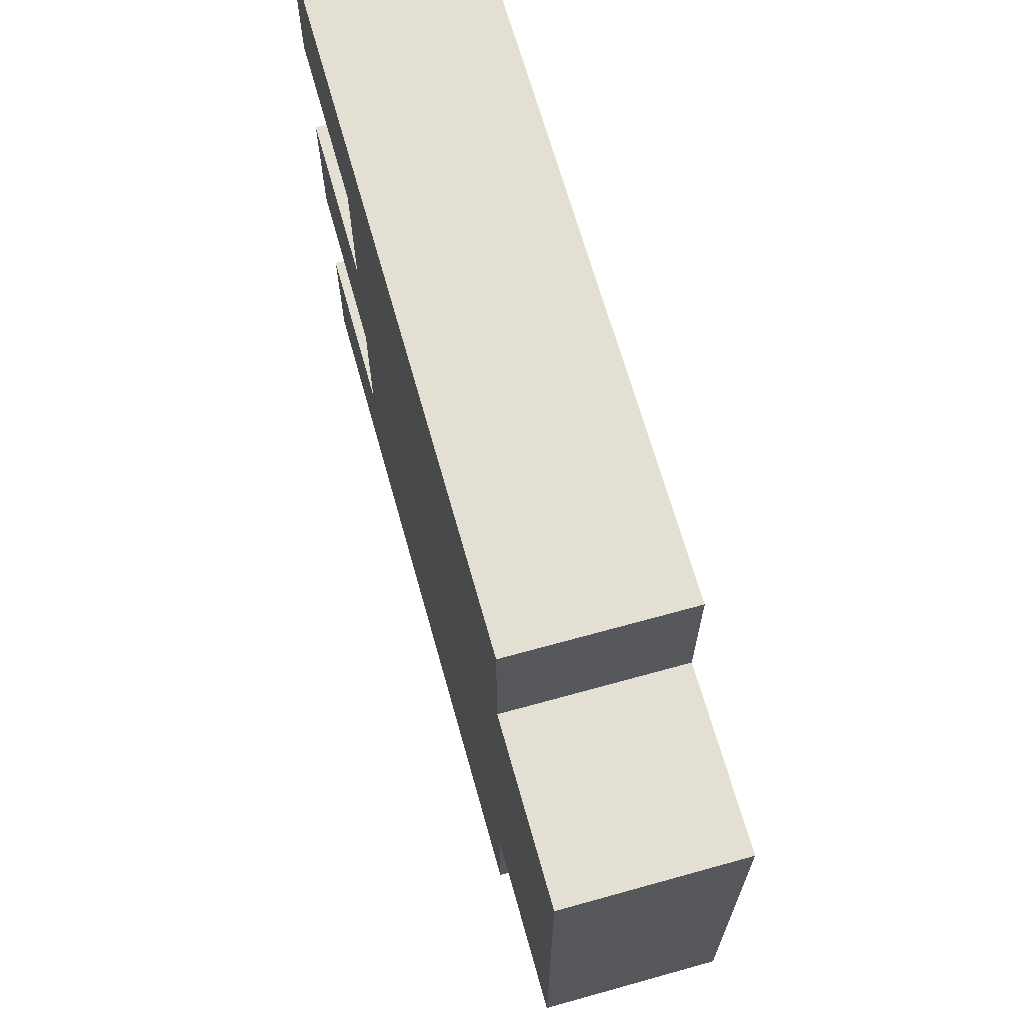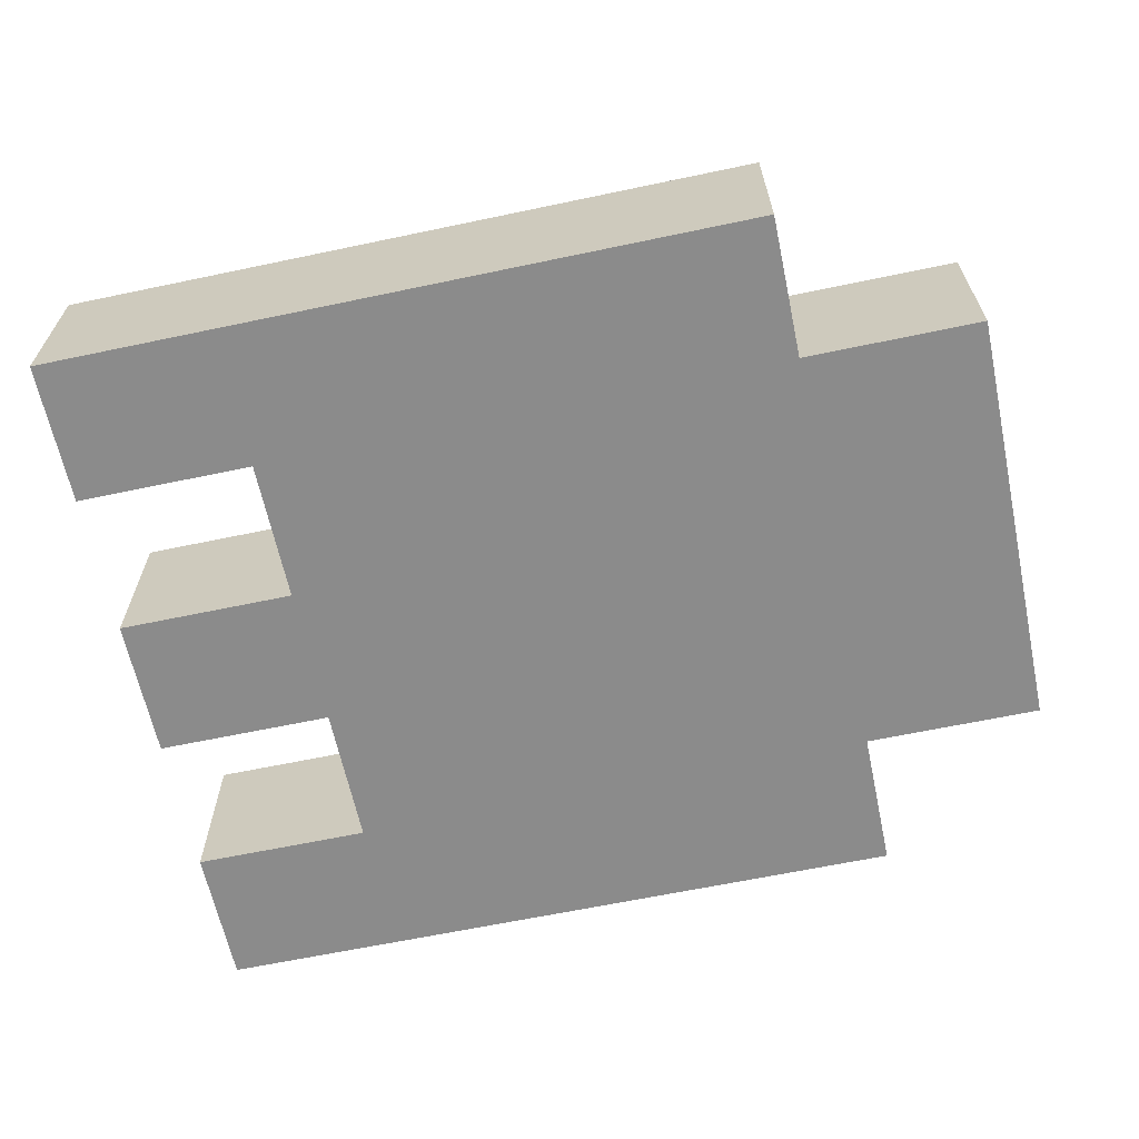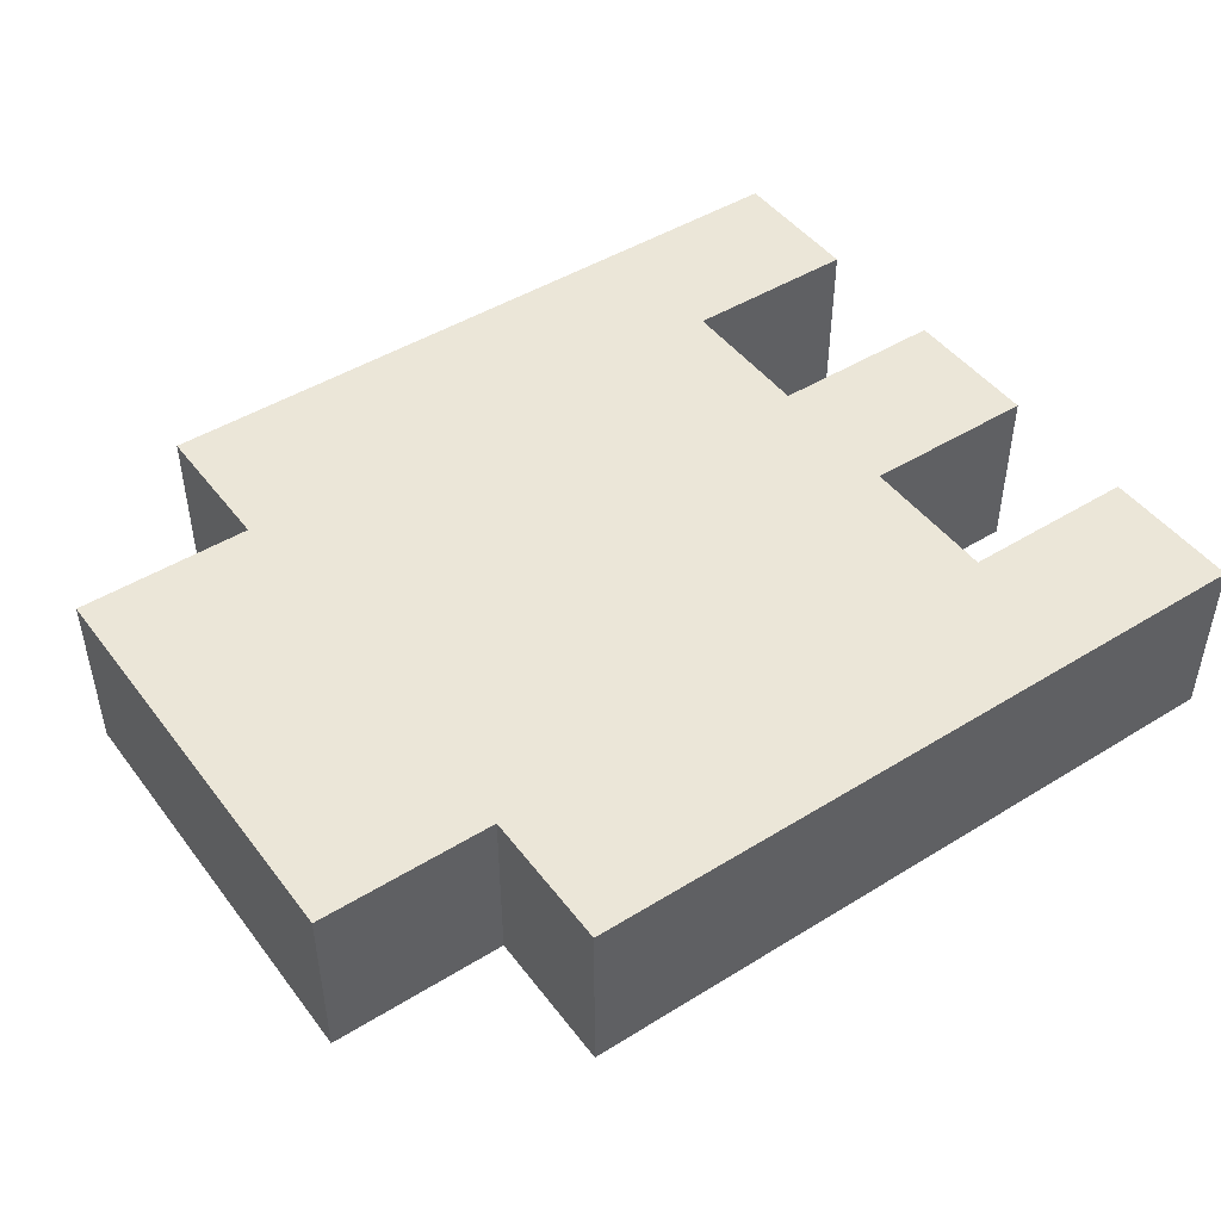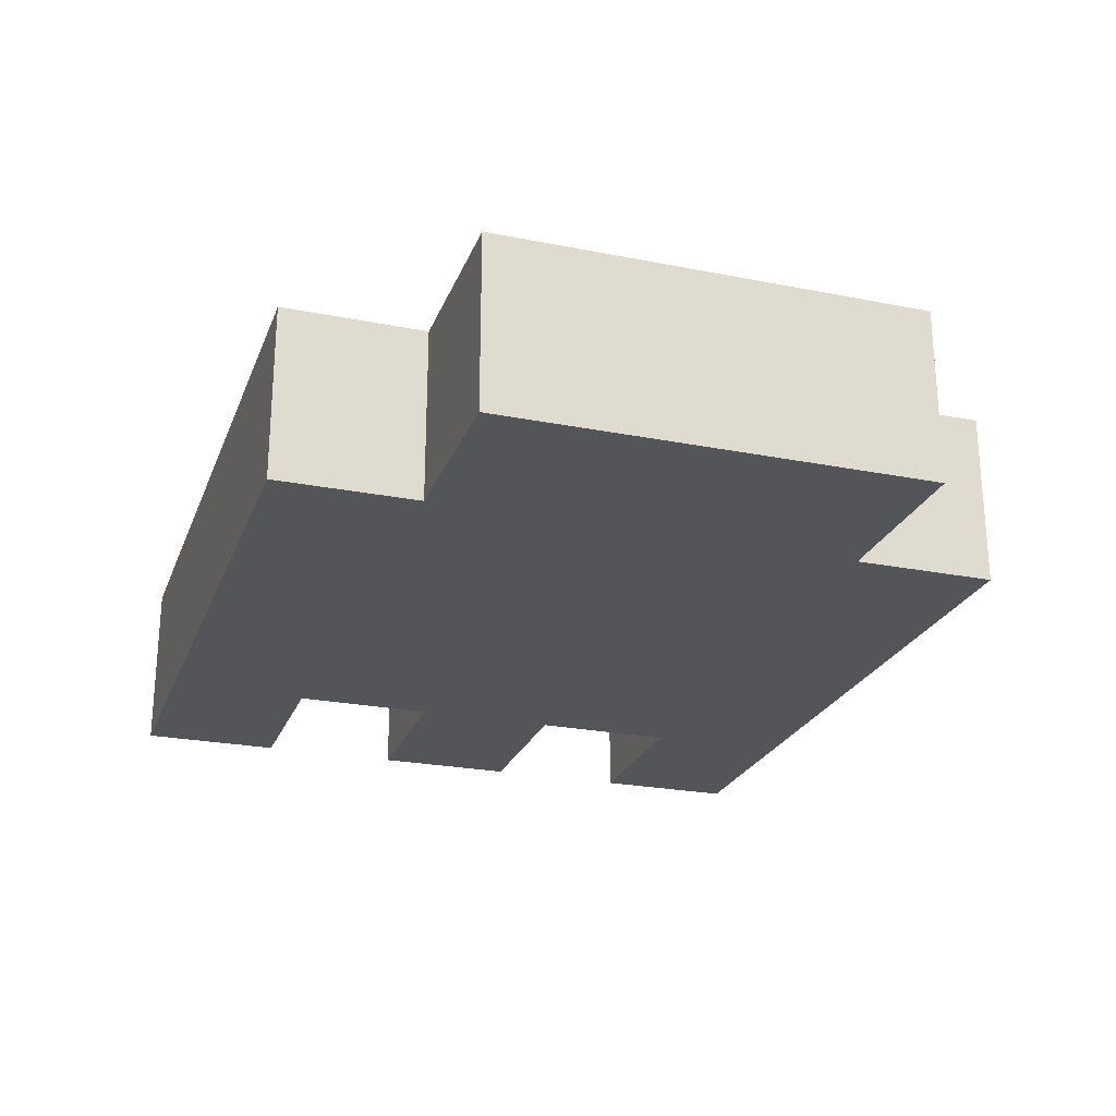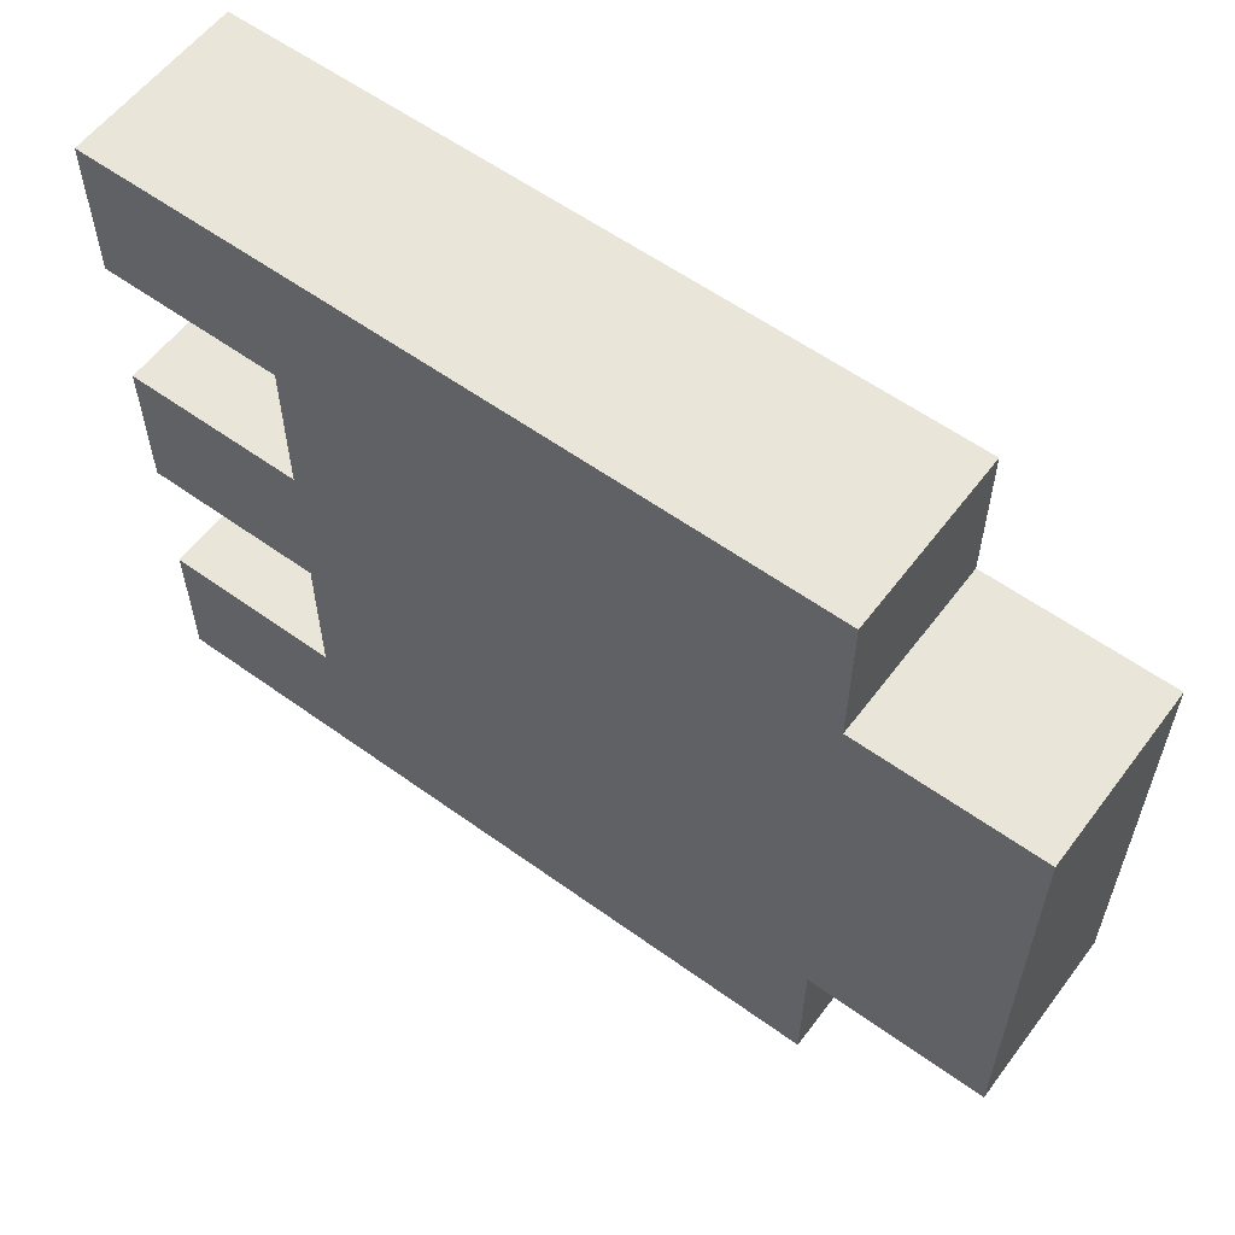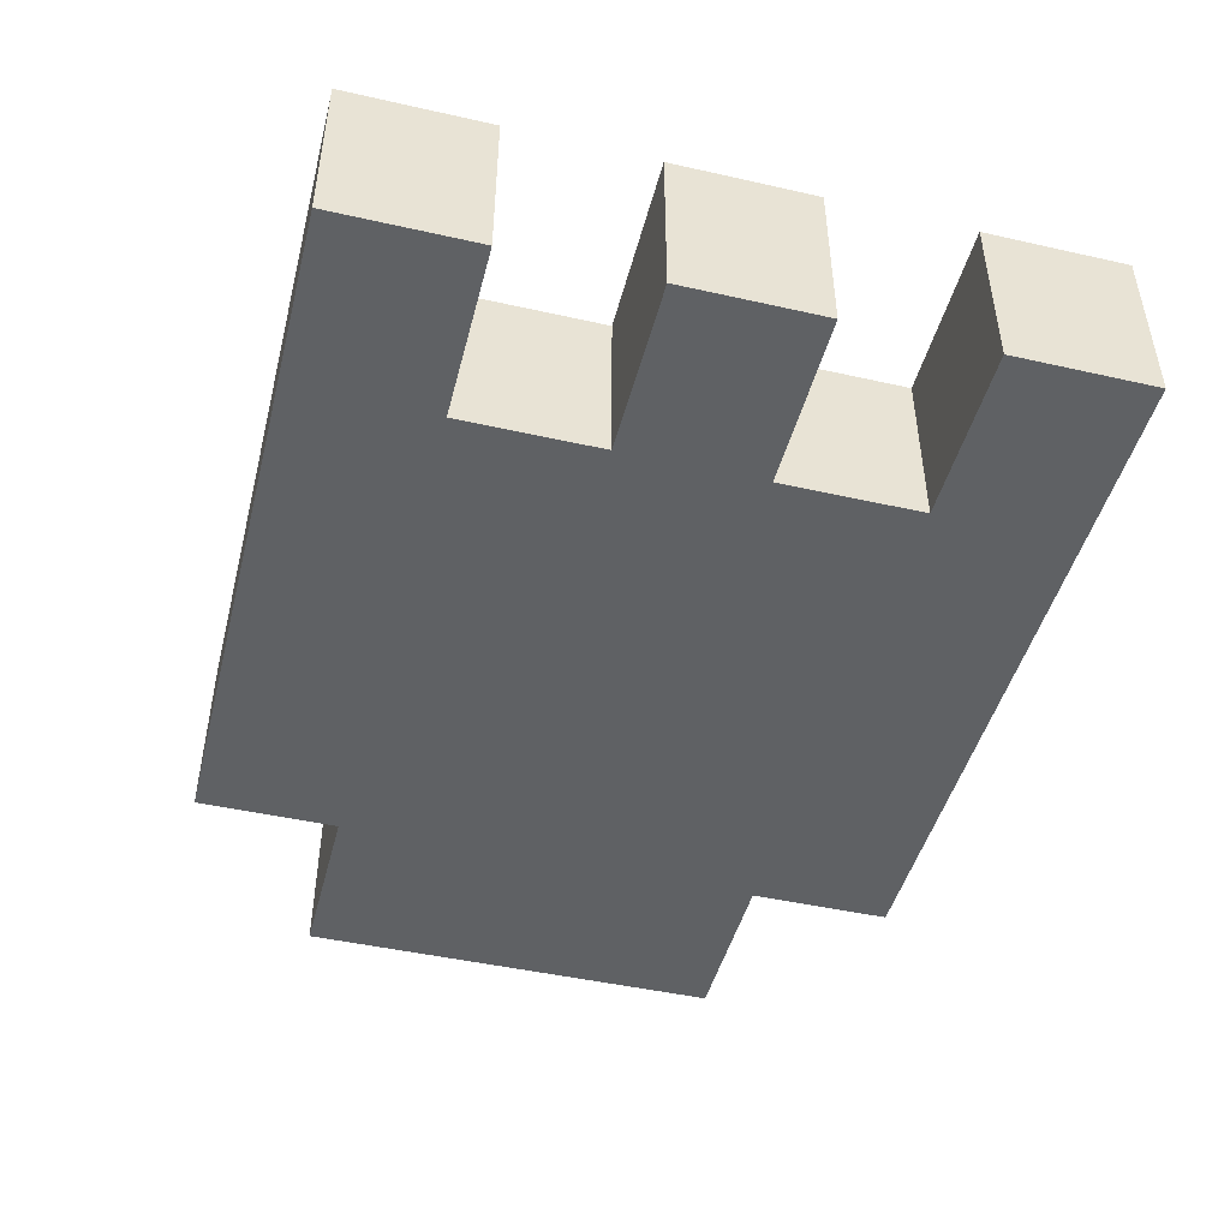
<metadata>
{"format":"obj","ext":"obj","renderer":"f3d","projection":"perspective","resolution":1024,"background":"white","views":[{"elev":66.9,"azim":74.4,"up":"+Z"},{"elev":-63.9,"azim":12.0,"up":"+Y"},{"elev":46.6,"azim":144.9,"up":"+Y"},{"elev":-24.2,"azim":71.9,"up":"+Y"},{"elev":58.3,"azim":36.7,"up":"+Z"},{"elev":-46.4,"azim":-104.4,"up":"+Y"}]}
</metadata>
<code>
o Cube.000_Cube.003
v 1.4 0.5968 -1.162
v 1.4 0.5968 -0.3572
v 1.4 0.5968 0.4471
v 1.4 0.5968 1.251
v 0.3965 0.5968 -1.966
v 0.3965 0.5968 -1.162
v 0.3965 0.5968 -0.3572
v 0.3965 0.5968 0.4471
v 0.3965 0.5968 1.251
v 0.3965 0.5968 2.056
v -0.607 0.5968 -1.966
v -0.607 0.5968 -1.162
v -0.607 0.5968 -0.3572
v -0.607 0.5968 0.4471
v -0.607 0.5968 1.251
v -0.607 0.5968 2.056
v -1.611 0.5968 -1.966
v -1.611 0.5968 -1.162
v -1.611 0.5968 -0.3572
v -1.611 0.5968 0.4471
v -1.611 0.5968 1.251
v -1.611 0.5968 2.056
v -2.614 0.5968 -1.966
v -2.614 0.5968 -1.162
v -2.614 0.5968 -0.3572
v -2.614 0.5968 0.4471
v -2.614 0.5968 1.251
v -2.614 0.5968 2.056
v -3.618 0.5968 -1.966
v -3.618 0.5968 -1.162
v -3.618 0.5968 -0.3572
v -3.618 0.5968 0.4471
v -3.618 0.5968 1.251
v -3.618 0.5968 2.056
v -3.618 -0.3929 -1.966
v -3.618 -0.3929 -1.162
v -3.618 -0.3929 -0.3572
v -3.618 -0.3929 0.4471
v -3.618 -0.3929 1.251
v -3.618 -0.3929 2.056
v -2.614 -0.3929 -1.966
v -2.614 -0.3929 -1.162
v -2.614 -0.3929 -0.3572
v -2.614 -0.3929 0.4471
v -2.614 -0.3929 1.251
v -2.614 -0.3929 2.056
v -1.611 -0.3929 -1.966
v -1.611 -0.3929 -1.162
v -1.611 -0.3929 -0.3572
v -1.611 -0.3929 0.4471
v -1.611 -0.3929 1.251
v -1.611 -0.3929 2.056
v -0.607 -0.3929 -1.966
v -0.607 -0.3929 -1.162
v -0.607 -0.3929 -0.3572
v -0.607 -0.3929 0.4471
v -0.607 -0.3929 1.251
v -0.607 -0.3929 2.056
v 0.3965 -0.3929 -1.966
v 0.3965 -0.3929 -1.162
v 0.3965 -0.3929 -0.3572
v 0.3965 -0.3929 0.4471
v 0.3965 -0.3929 1.251
v 0.3965 -0.3929 2.056
v 1.4 -0.3929 -1.162
v 1.4 -0.3929 -0.3572
v 1.4 -0.3929 0.4471
v 1.4 -0.3929 1.251
f 6 2 1
f 7 3 2
f 8 4 3
f 11 6 5
f 12 7 6
f 13 8 7
f 14 9 8
f 15 10 9
f 17 12 11
f 18 13 12
f 19 14 13
f 20 15 14
f 21 16 15
f 23 18 17
f 24 19 18
f 25 20 19
f 26 21 20
f 27 22 21
f 29 24 23
f 31 26 25
f 33 28 27
f 41 36 35
f 43 38 37
f 45 40 39
f 47 42 41
f 48 43 42
f 49 44 43
f 50 45 44
f 51 46 45
f 53 48 47
f 54 49 48
f 55 50 49
f 56 51 50
f 57 52 51
f 59 54 53
f 60 55 54
f 61 56 55
f 62 57 56
f 63 58 57
f 65 61 60
f 66 62 61
f 67 63 62
f 66 1 2
f 67 2 3
f 68 3 4
f 68 9 63
f 10 63 9
f 64 16 58
f 52 16 22
f 52 28 46
f 46 34 40
f 37 32 31
f 39 34 33
f 33 45 39
f 44 27 26
f 44 32 38
f 31 43 37
f 42 25 24
f 42 30 36
f 36 29 35
f 6 65 60
f 5 60 59
f 11 59 53
f 17 53 47
f 23 47 41
f 29 41 35
f 6 7 2
f 7 8 3
f 8 9 4
f 11 12 6
f 12 13 7
f 13 14 8
f 14 15 9
f 15 16 10
f 17 18 12
f 18 19 13
f 19 20 14
f 20 21 15
f 21 22 16
f 23 24 18
f 24 25 19
f 25 26 20
f 26 27 21
f 27 28 22
f 29 30 24
f 31 32 26
f 33 34 28
f 41 42 36
f 43 44 38
f 45 46 40
f 47 48 42
f 48 49 43
f 49 50 44
f 50 51 45
f 51 52 46
f 53 54 48
f 54 55 49
f 55 56 50
f 56 57 51
f 57 58 52
f 59 60 54
f 60 61 55
f 61 62 56
f 62 63 57
f 63 64 58
f 65 66 61
f 66 67 62
f 67 68 63
f 66 65 1
f 67 66 2
f 68 67 3
f 68 4 9
f 10 64 63
f 64 10 16
f 52 58 16
f 52 22 28
f 46 28 34
f 37 38 32
f 39 40 34
f 33 27 45
f 44 45 27
f 44 26 32
f 31 25 43
f 42 43 25
f 42 24 30
f 36 30 29
f 6 1 65
f 5 6 60
f 11 5 59
f 17 11 53
f 23 17 47
f 29 23 41

</code>
